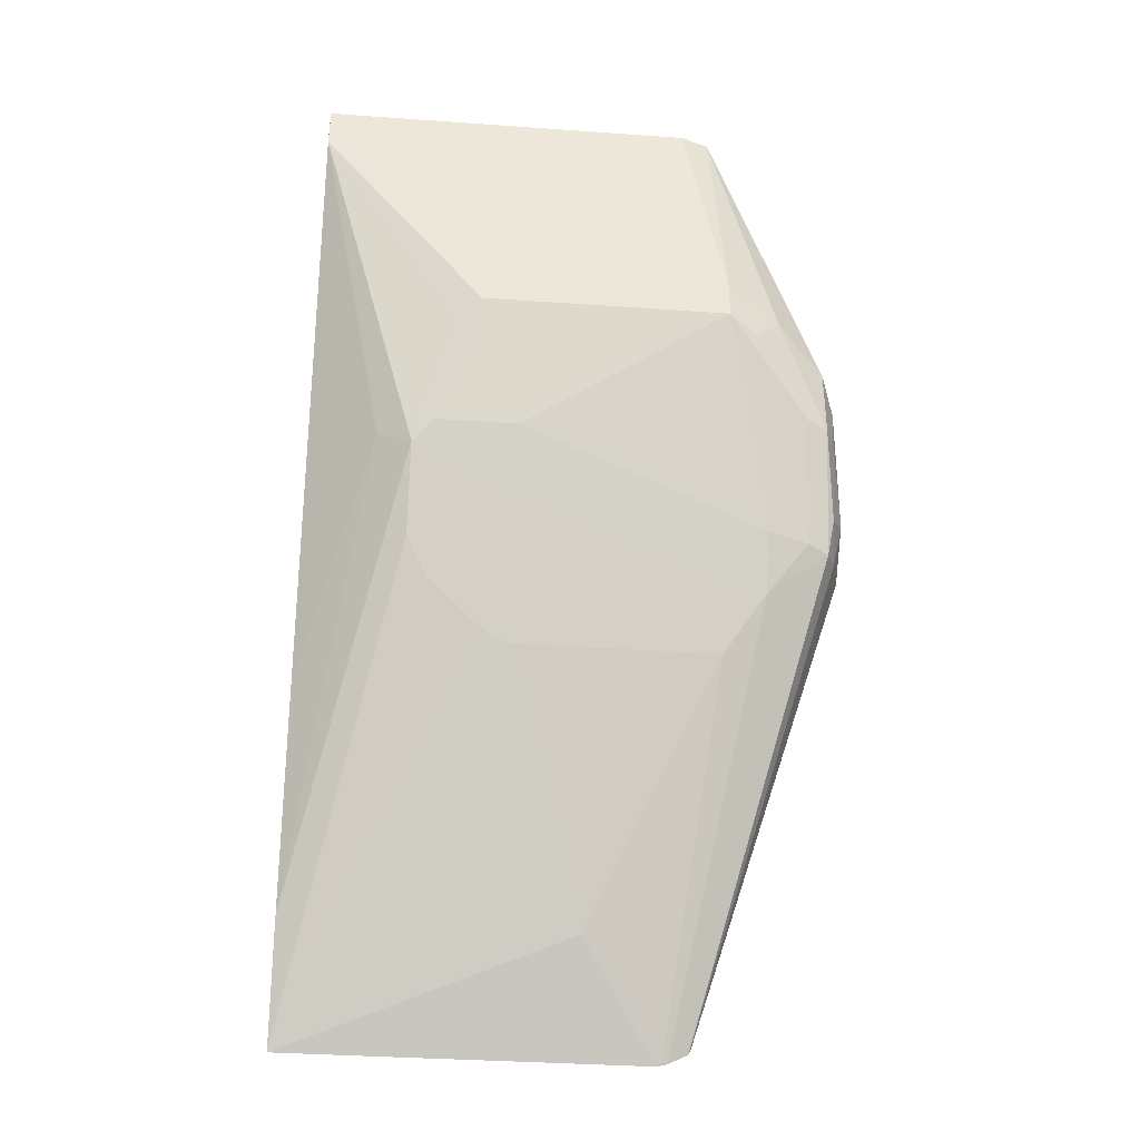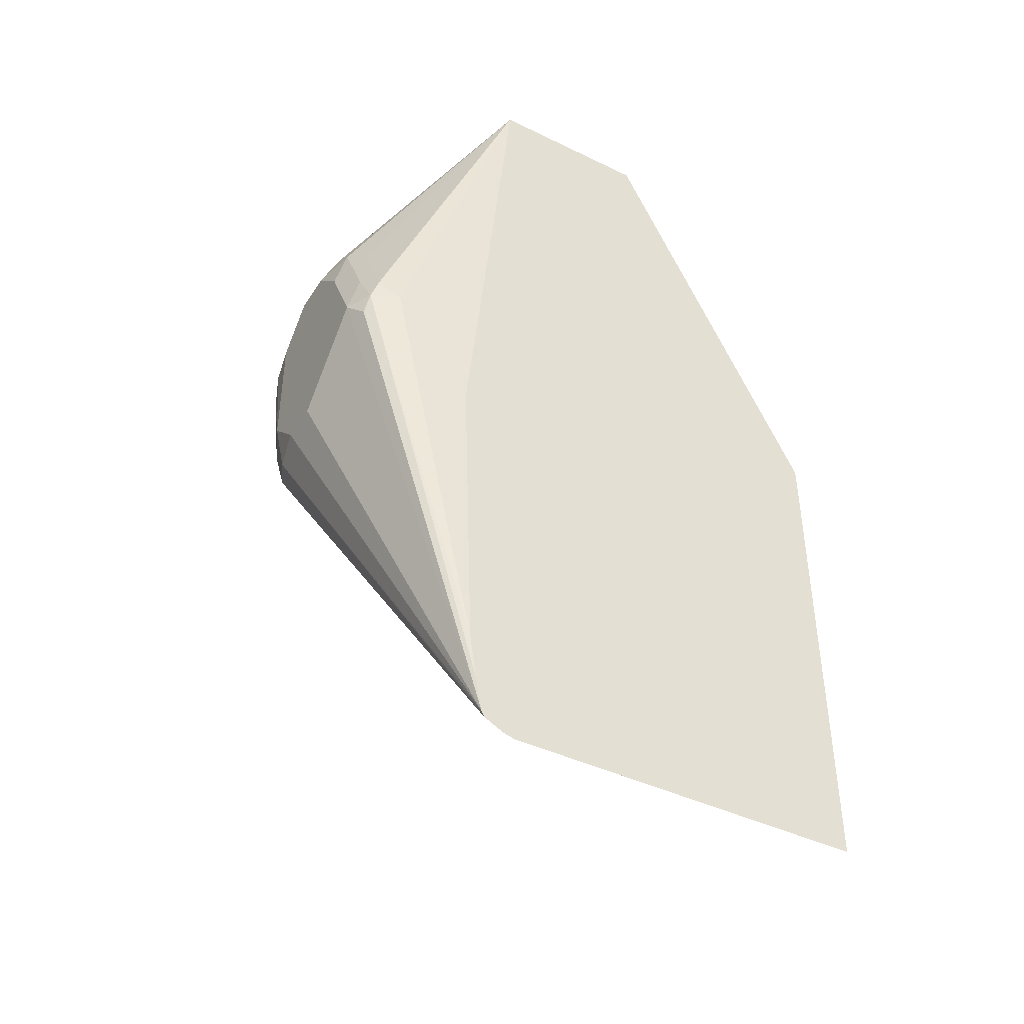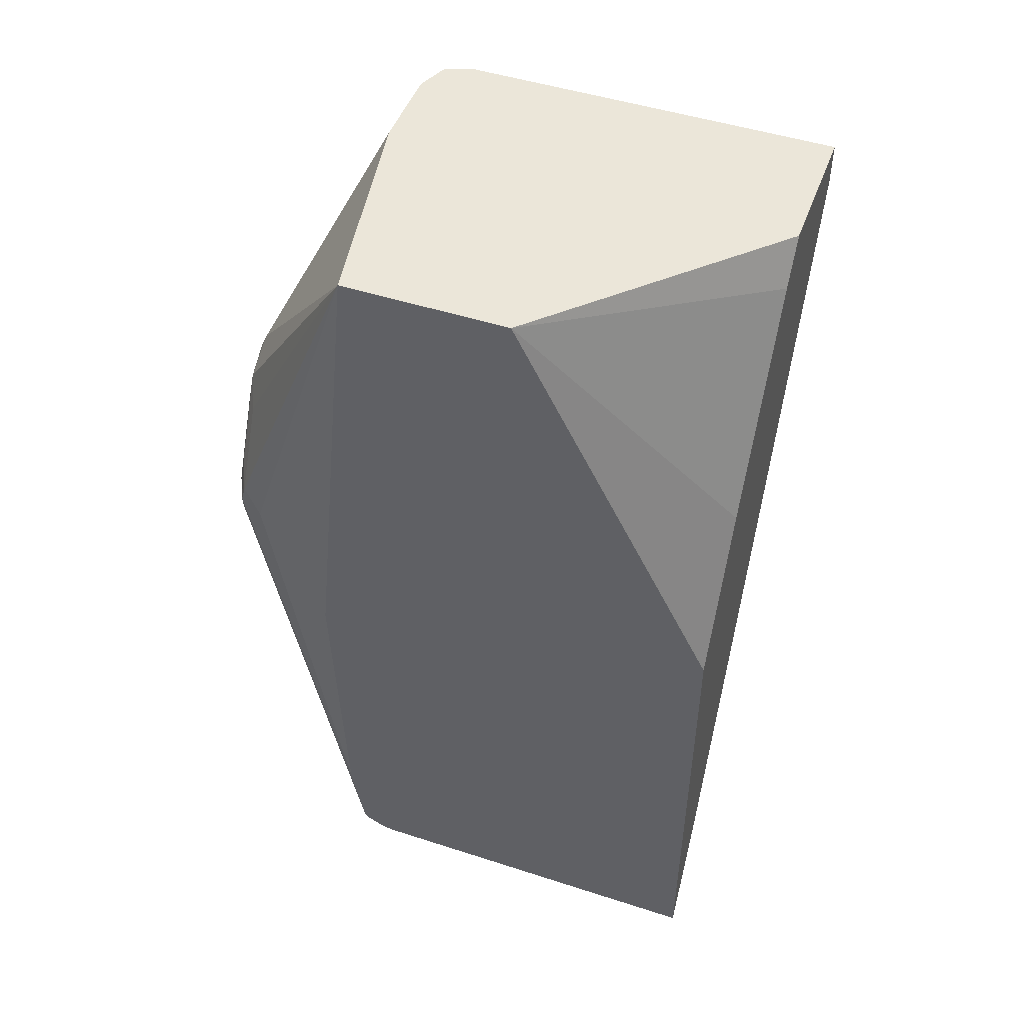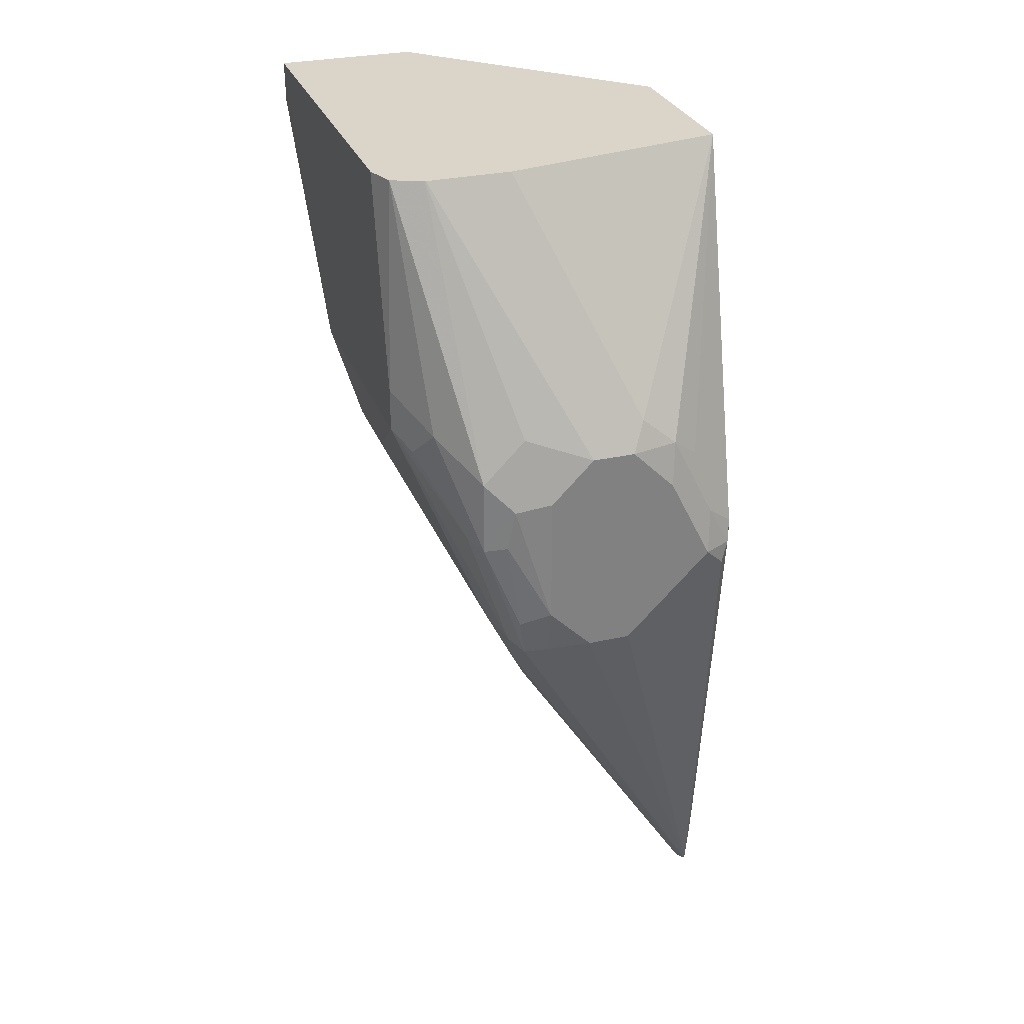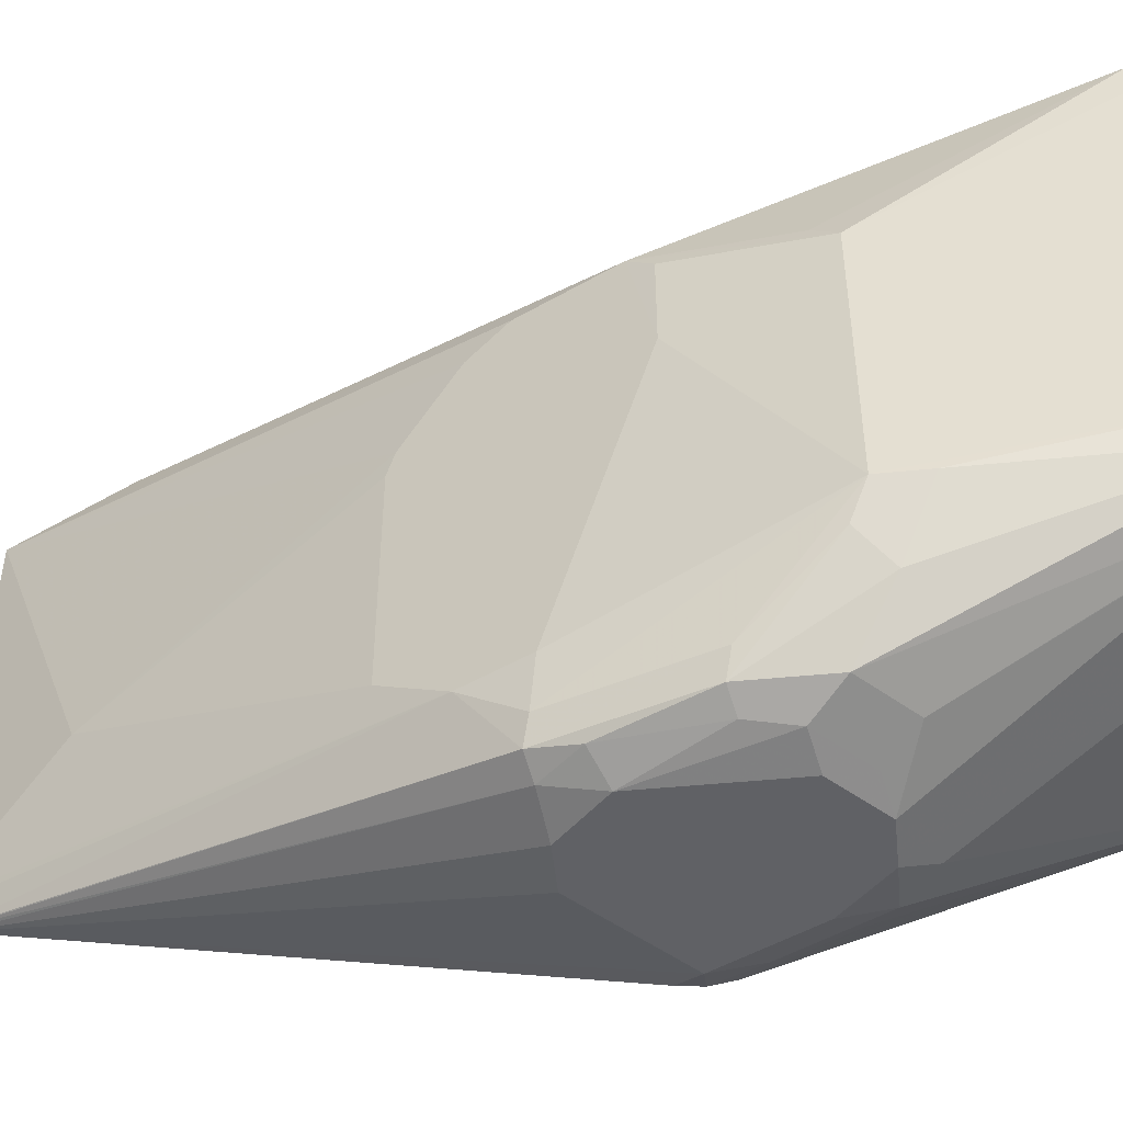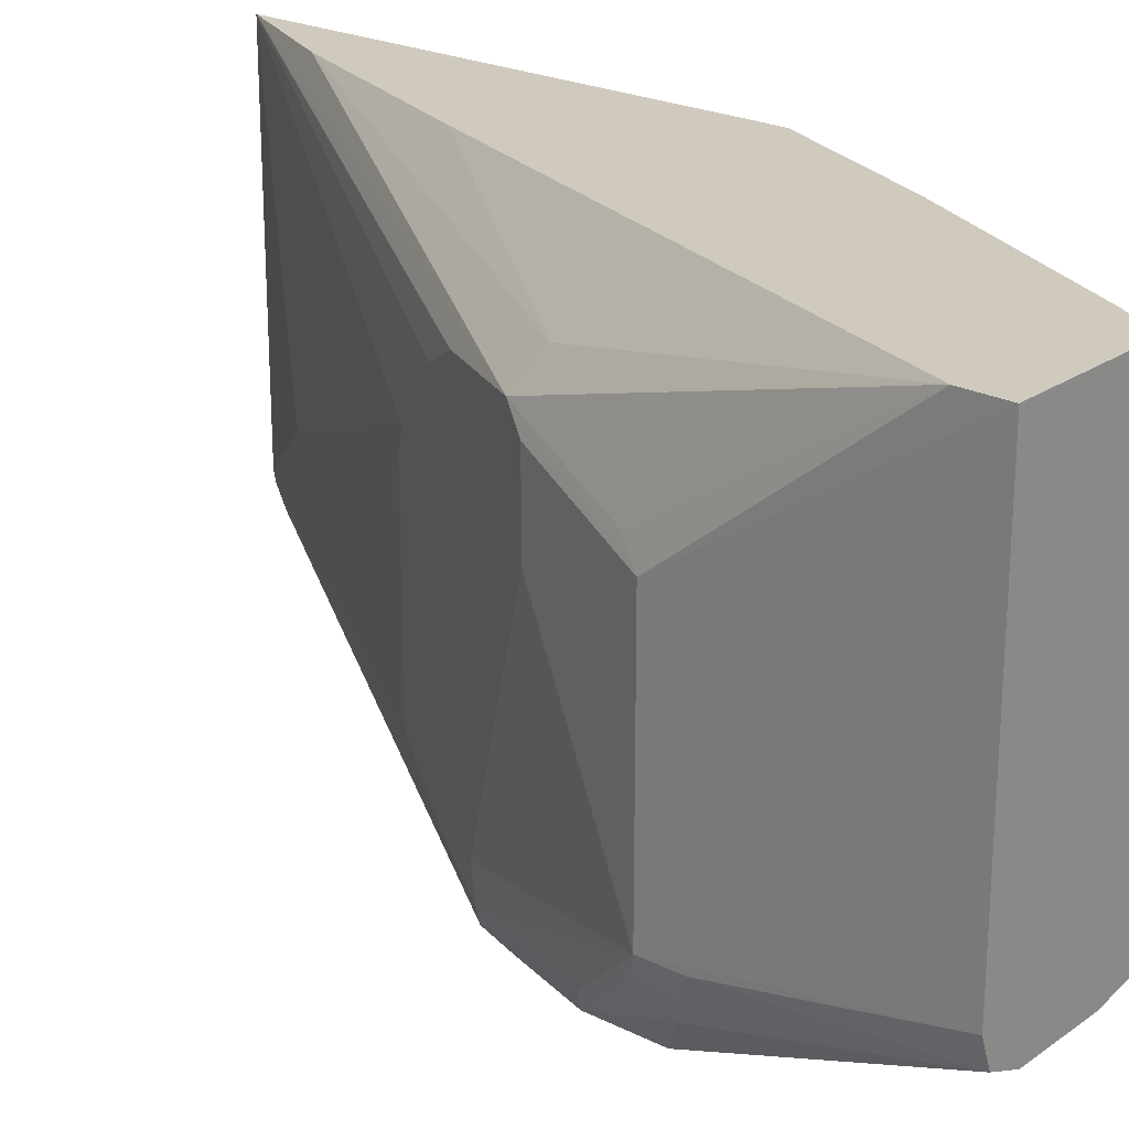
<metadata>
{"format":"obj","ext":"obj","renderer":"f3d","projection":"perspective","resolution":1024,"background":"white","views":[{"elev":-35.9,"azim":-95.3,"up":"+Z"},{"elev":-42.1,"azim":59.8,"up":"+Z"},{"elev":48.4,"azim":109.9,"up":"+Z"},{"elev":29.4,"azim":-18.4,"up":"+Z"},{"elev":-49.2,"azim":-83.9,"up":"+Y"},{"elev":23.0,"azim":-49.7,"up":"+Y"}]}
</metadata>
<code>
v -0.08243 -0.1426 -0.7971
v -0.08243 -0.1426 -0.7979
v -0.08318 -0.1426 -0.7964
v -0.08243 -0.1426 -0.5959
v -0.08243 -0.3007 -0.7979
v -0.1129 -0.2674 -0.7547
v -0.1738 -0.2229 -0.6507
v -0.1842 -0.1961 -0.6299
v -0.1916 -0.1872 -0.6151
v -0.08915 -0.1426 -0.7844
v -0.2095 -0.1872 -0.5795
v -0.08321 -0.1426 -0.5824
v -0.08243 -0.1426 -0.584
v -0.08243 -0.3054 -0.7967
v -0.08321 -0.3031 -0.7963
v -0.1723 -0.3209 -0.6537
v -0.1723 -0.2318 -0.6537
v -0.1842 -0.3387 -0.6299
v -0.101 -0.1426 -0.7607
v -0.202 -0.1723 -0.5705
v -0.107 -0.1426 -0.7488
v -0.1961 -0.3387 -0.6061
v -0.2139 -0.2318 -0.5705
v -0.2139 -0.1961 -0.5705
v -0.2318 -0.2139 -0.5171
v -0.2273 -0.205 -0.5259
v -0.2318 -0.1426 -0.4279
v -0.1137 -0.1426 -0.517
v -0.08243 -0.2318 -0.4096
v -0.08243 -0.3142 -0.7923
v -0.1872 -0.3655 -0.6106
v -0.1916 -0.3566 -0.6084
v -0.1426 -0.1426 -0.6596
v -0.2318 -0.3209 -0.5171
v -0.232 -0.1426 -0.4096
v -0.2318 -0.1426 -0.4101
v -0.1604 -0.1426 -0.4279
v -0.1716 -0.1426 -0.41
v -0.1718 -0.1426 -0.4096
v -0.08243 -0.3031 -0.4096
v -0.08243 -0.3153 -0.79
v -0.08321 -0.315 -0.7904
v -0.1783 -0.3699 -0.6084
v -0.1902 -0.3685 -0.5943
v -0.205 -0.3655 -0.5572
v -0.2095 -0.3566 -0.5549
v -0.2258 -0.3328 -0.523
v -0.2318 -0.3209 -0.4992
v -0.232 -0.3031 -0.4096
v -0.2304 -0.1426 -0.4096
v -0.1783 -0.3209 -0.4096
v -0.1367 -0.3685 -0.5052
v -0.1226 -0.3699 -0.5171
v -0.1114 -0.3655 -0.5259
v -0.09361 -0.3655 -0.5616
v -0.08915 -0.3566 -0.5705
v -0.08243 -0.3253 -0.624
v -0.08243 -0.3181 -0.7747
v -0.0951 -0.3685 -0.5705
v -0.09807 -0.3699 -0.5795
v -0.107 -0.3744 -0.5705
v -0.1248 -0.3744 -0.5884
v -0.1426 -0.3744 -0.6061
v -0.1604 -0.3744 -0.6061
v -0.1783 -0.3744 -0.5884
v -0.1961 -0.3699 -0.5549
v -0.1931 -0.3714 -0.5378
v -0.205 -0.3655 -0.5259
v -0.2199 -0.3447 -0.5111
v -0.2258 -0.3328 -0.5052
v -0.2276 -0.3154 -0.4096
v -0.1426 -0.3744 -0.5171
v -0.2139 -0.3209 -0.4096
v -0.1248 -0.3744 -0.5349
v -0.1047 -0.3699 -0.5527
v -0.08243 -0.3209 -0.7555
v -0.1783 -0.3744 -0.5349
v -0.1753 -0.3714 -0.52
v -0.1872 -0.3655 -0.5081
v -0.2145 -0.3208 -0.4096
v -0.1604 -0.3744 -0.5171
f 41 63 64
f 41 58 59
f 41 59 60
f 41 60 61
f 41 61 62
f 41 62 63
f 40 56 57
f 78 81 79
f 41 43 42
f 43 64 65
f 45 68 69
f 44 65 66
f 44 66 45
f 45 66 67
f 40 55 56
f 45 67 68
f 41 64 43
f 40 54 55
f 31 42 43
f 40 52 53
f 29 51 40
f 45 69 47
f 30 41 42
f 30 42 31
f 31 43 44
f 31 44 45
f 31 45 46
f 40 53 54
f 31 46 32
f 34 47 70
f 34 70 48
f 34 48 49
f 34 46 47
f 35 50 36
f 38 50 39
f 40 51 52
f 32 46 34
f 45 47 46
f 61 65 64
f 48 70 71
f 61 77 65
f 61 64 63
f 61 63 62
f 65 77 67
f 65 67 66
f 67 77 81
f 67 81 78
f 61 81 77
f 67 78 79
f 68 79 80
f 68 80 71
f 68 71 69
f 69 71 70
f 73 80 79
f 73 79 81
f 29 73 51
f 67 79 68
f 47 69 70
f 61 72 81
f 59 61 60
f 48 71 49
f 51 72 52
f 51 73 81
f 51 81 72
f 52 72 53
f 53 72 74
f 53 74 61
f 61 74 72
f 53 61 75
f 53 55 54
f 55 59 56
f 55 75 59
f 56 59 76
f 56 76 57
f 58 76 59
f 59 75 61
f 53 75 55
f 29 80 73
f 43 65 44
f 29 49 71
f 1 41 30
f 1 30 14
f 1 14 5
f 1 5 2
f 2 5 6
f 2 6 7
f 2 7 8
f 1 58 41
f 2 8 9
f 3 9 11
f 3 11 10
f 4 12 13
f 5 14 15
f 5 15 16
f 5 16 6
f 6 16 17
f 2 9 3
f 6 17 7
f 1 76 58
f 1 40 57
f 29 71 80
f 1 2 3
f 1 3 10
f 1 10 19
f 1 19 21
f 1 21 33
f 1 33 27
f 1 57 76
f 1 27 36
f 1 50 38
f 1 38 37
f 1 37 28
f 1 28 12
f 1 4 13
f 1 13 29
f 1 29 40
f 1 36 50
f 7 17 16
f 1 12 4
f 7 18 11
f 20 27 33
f 22 32 34
f 22 34 23
f 23 34 25
f 23 25 24
f 25 34 49
f 25 49 35
f 20 33 21
f 25 35 27
f 28 37 29
f 29 37 38
f 29 38 39
f 29 39 50
f 29 50 35
f 29 35 49
f 7 16 18
f 27 35 36
f 18 30 31
f 25 27 26
f 18 31 32
f 7 11 8
f 8 11 9
f 18 32 22
f 10 11 19
f 11 20 21
f 11 21 19
f 11 22 23
f 11 23 24
f 11 24 25
f 11 18 22
f 11 26 27
f 11 27 20
f 12 28 29
f 12 29 13
f 15 18 16
f 14 18 15
f 11 25 26
f 14 30 18

</code>
